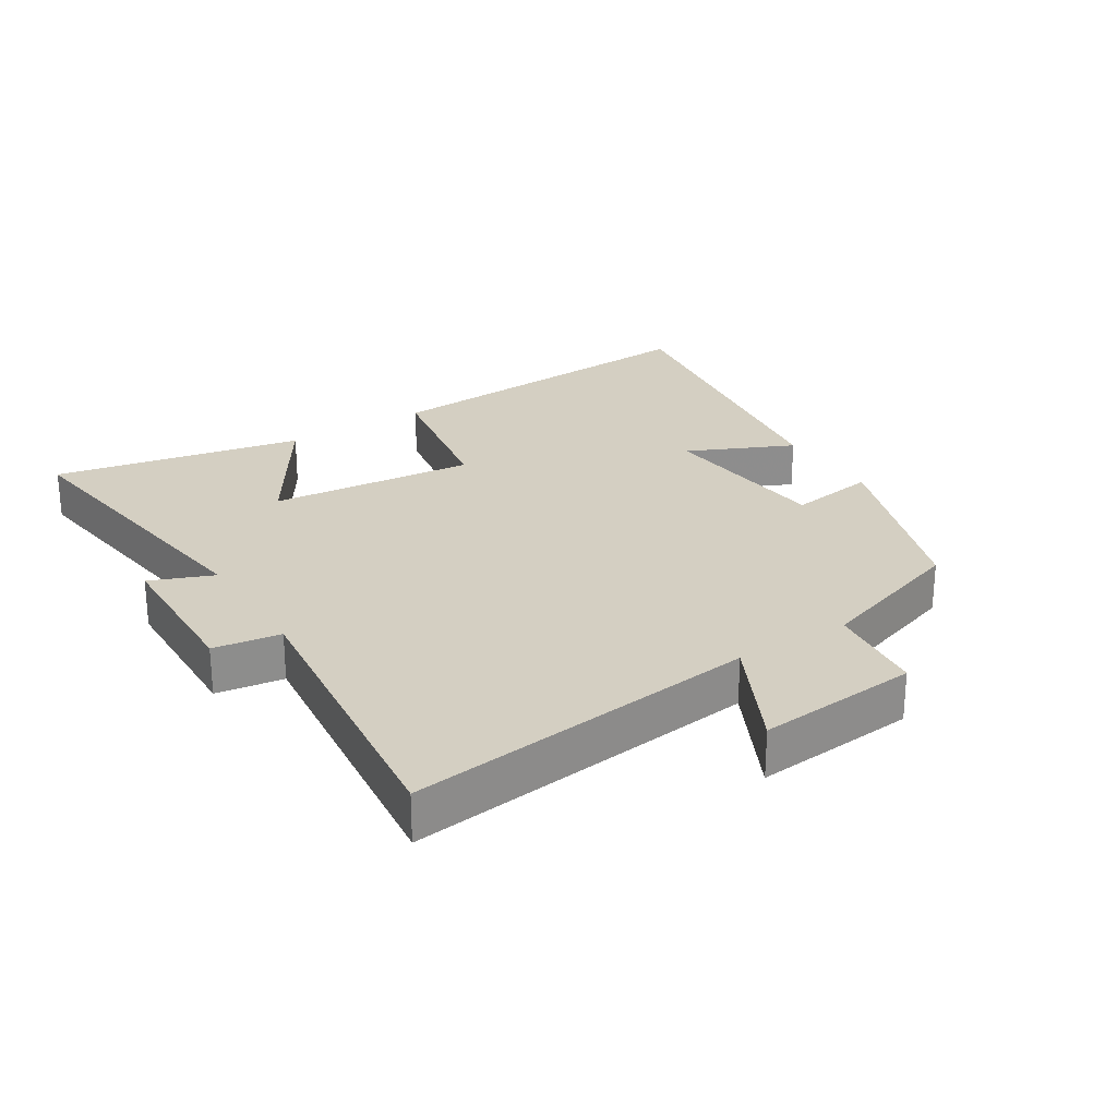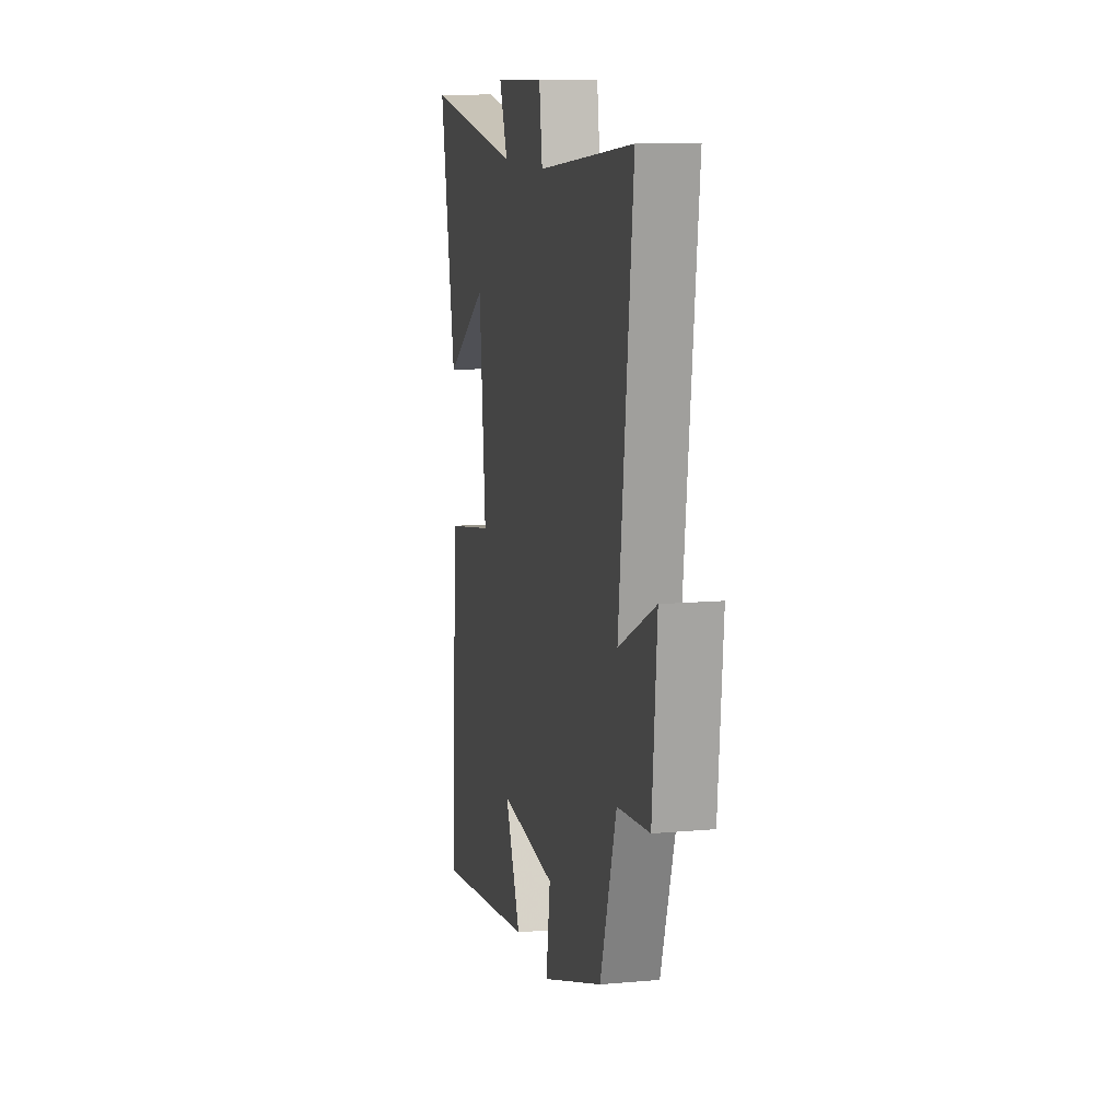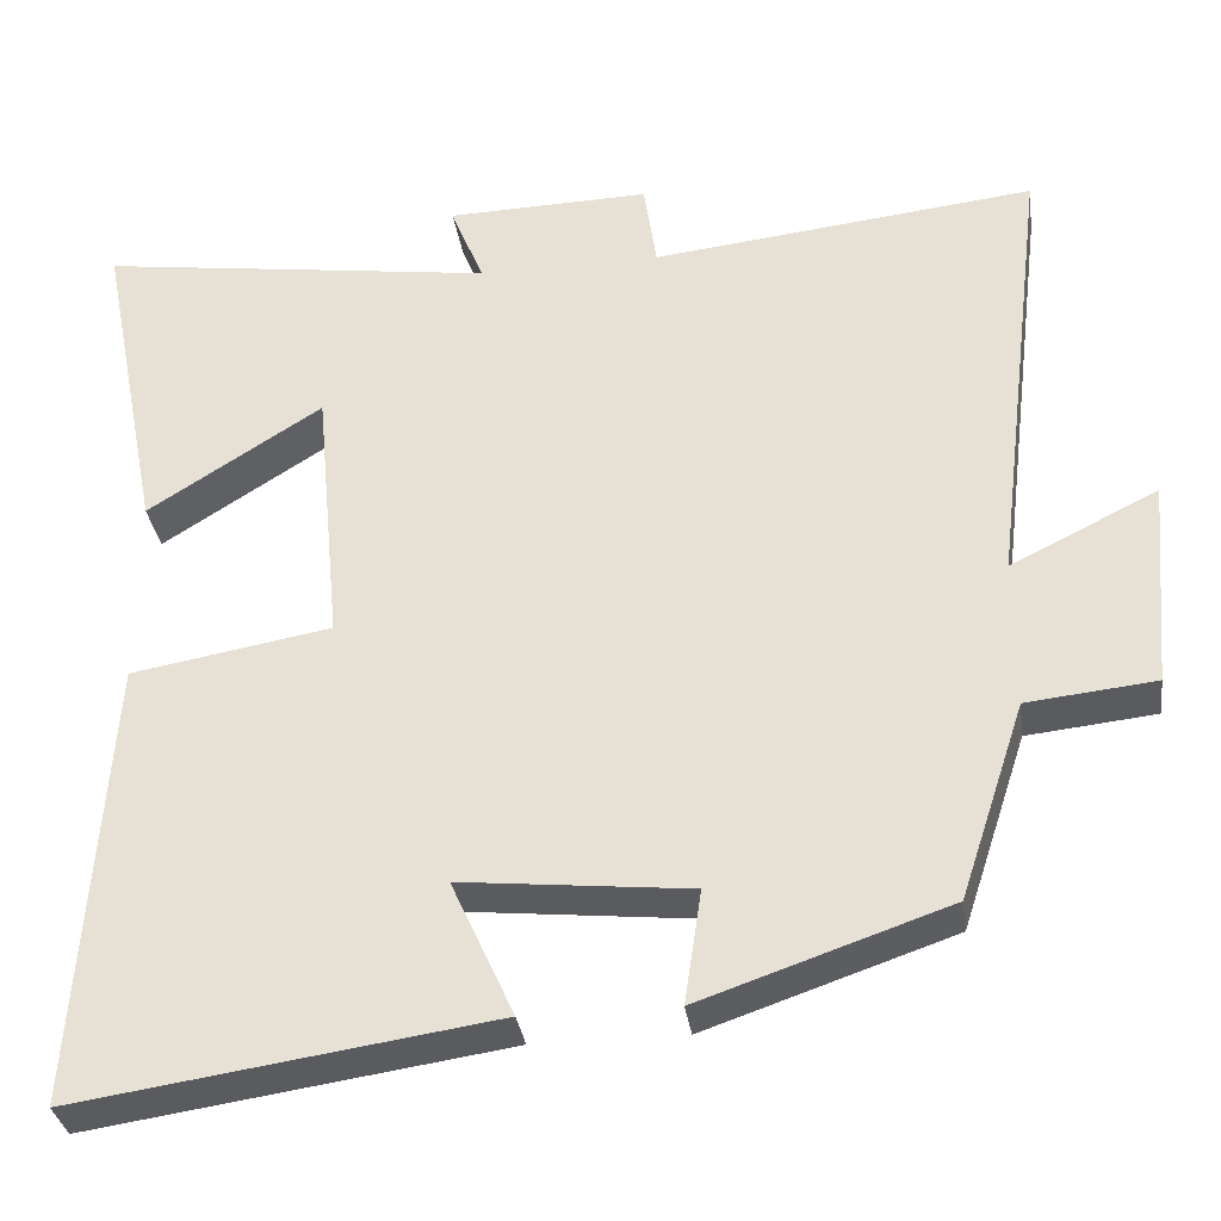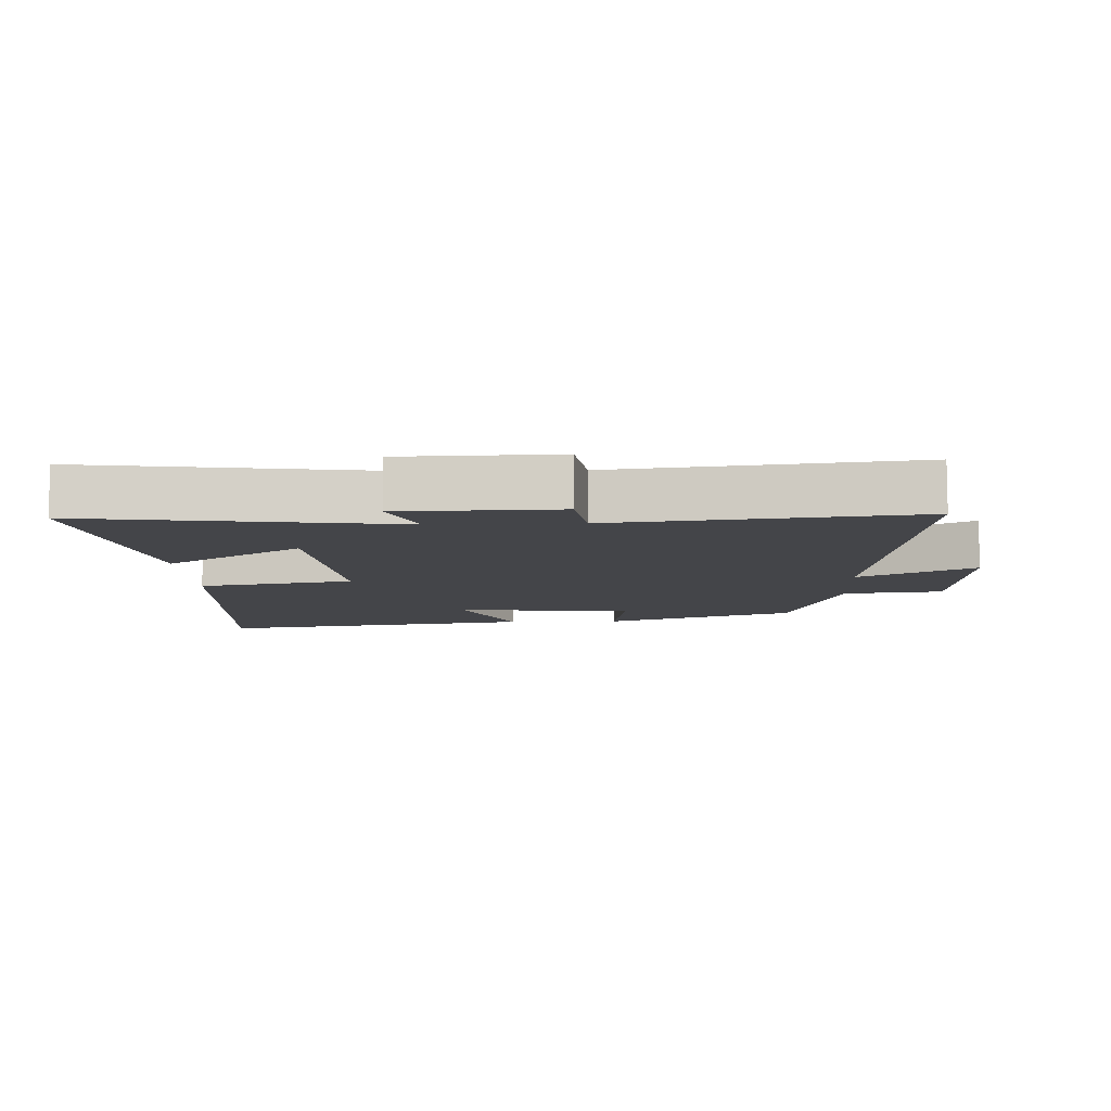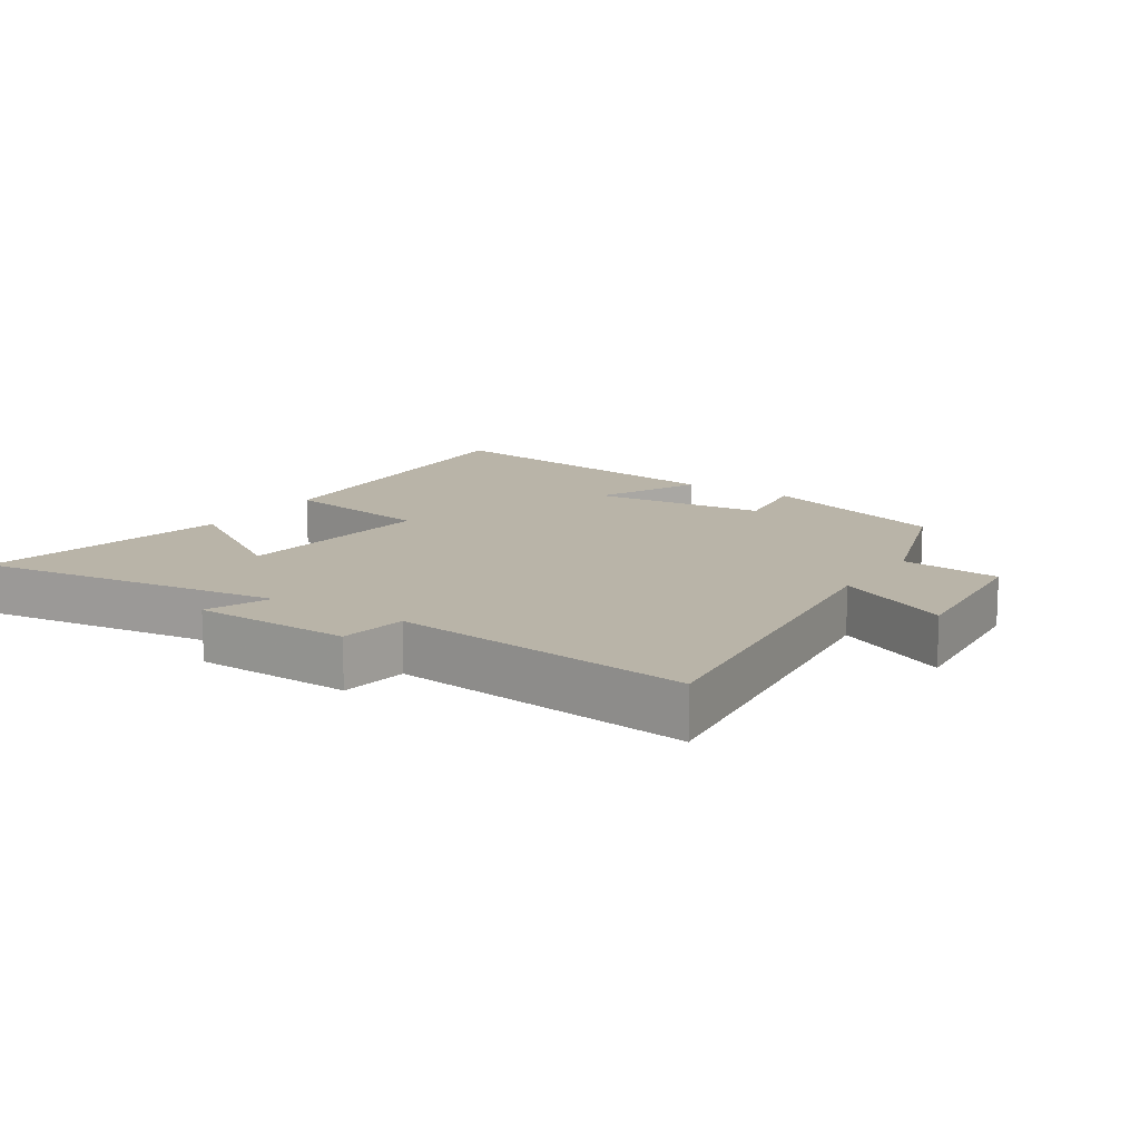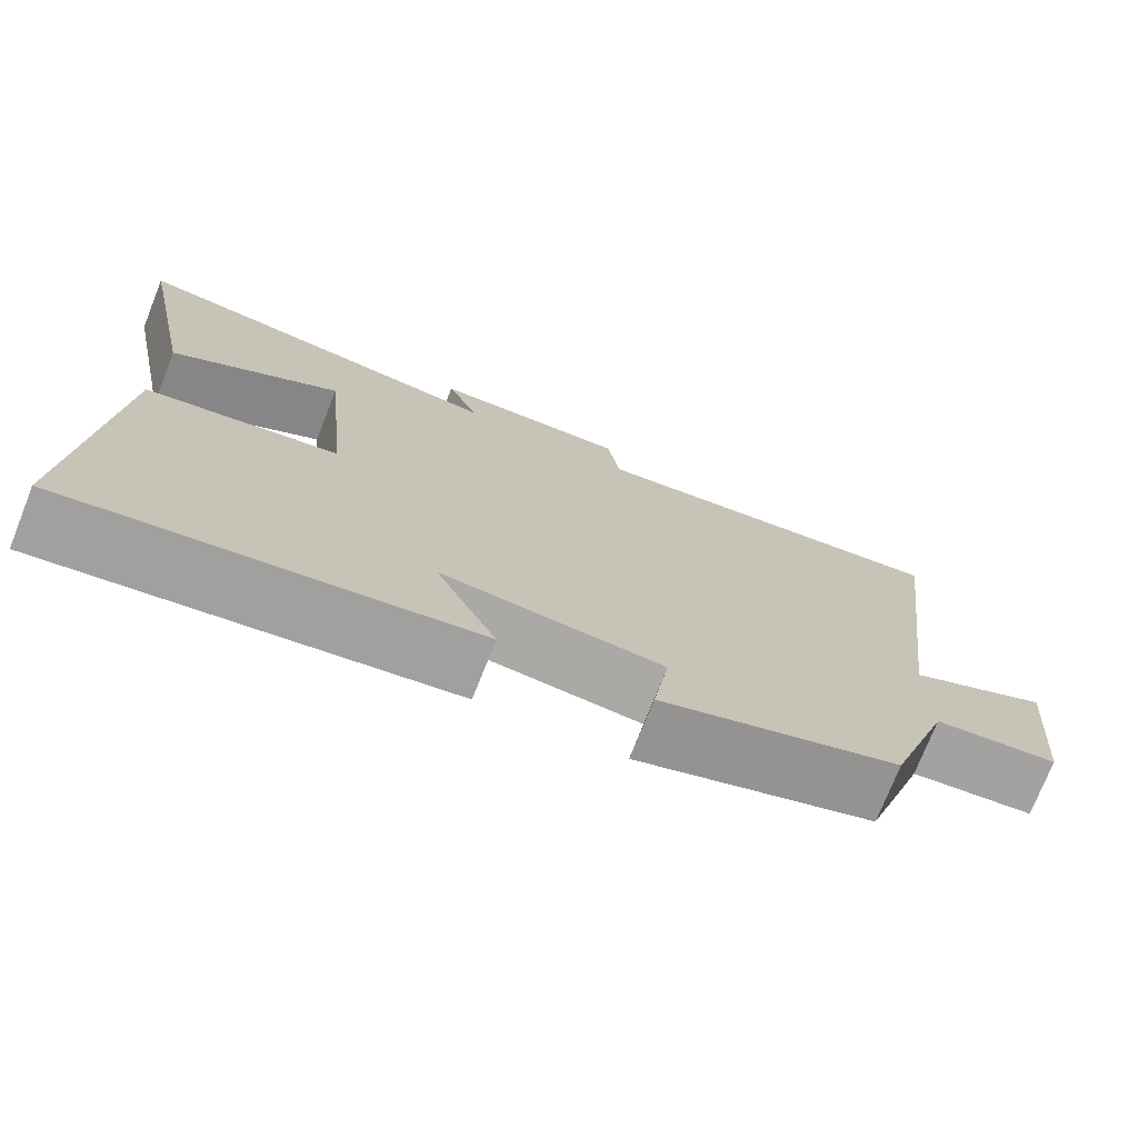
<metadata>
{"format":"obj","ext":"obj","renderer":"f3d","projection":"perspective","resolution":1024,"background":"white","views":[{"elev":25.8,"azim":57.8,"up":"+Y"},{"elev":11.6,"azim":77.7,"up":"+Z"},{"elev":-33.1,"azim":8.0,"up":"+Z"},{"elev":-9.0,"azim":2.3,"up":"+Y"},{"elev":13.1,"azim":33.3,"up":"+Y"},{"elev":-74.5,"azim":-21.7,"up":"+Z"}]}
</metadata>
<code>
v 0.566 0.07 0.551
v 0.5 0.07 0.011
v 0.674 0.07 0.097
v 0.652 0.07 -0.151
v 0.5 0.07 -0.167
v 0.423 0.07 -0.4
v 0.131 0.07 -0.5
v 0.151 0.07 -0.366
v -0.119 0.07 -0.338
v -0.045 0.07 -0.5
v -0.535 0.07 -0.572
v -0.5 0.07 -0.043
v -0.264 0.07 -0.002
v -0.294 0.07 0.314
v -0.5 0.07 0.183
v -0.575 0.07 0.566
v -0.105 0.07 0.5
v -0.144 0.07 0.597
v 0.096 0.07 0.603
v 0.111 0.07 0.5
v 0.566 0 0.551
v 0.5 0 0.011
v 0.674 0 0.097
v 0.652 0 -0.151
v 0.5 0 -0.167
v 0.423 0 -0.4
v 0.131 0 -0.5
v 0.151 0 -0.366
v -0.119 0 -0.338
v -0.045 0 -0.5
v -0.535 0 -0.572
v -0.5 0 -0.043
v -0.264 0 -0.002
v -0.294 0 0.314
v -0.5 0 0.183
v -0.575 0 0.566
v -0.105 0 0.5
v -0.144 0 0.597
v 0.096 0 0.603
v 0.111 0 0.5
f 17 18 19 20
f 14 15 16 17
f 13 14 17 20
f 11 12 13
f 20 1 2
f 13 20 2
f 11 13 2
f 9 10 11
f 5 6 7 8
f 5 8 9
f 2 3 4 5
f 2 5 9
f 2 9 11
f 40 39 38 37
f 37 36 35 34
f 40 37 34 33
f 33 32 31
f 22 21 40
f 22 40 33
f 22 33 31
f 31 30 29
f 28 27 26 25
f 29 28 25
f 25 24 23 22
f 29 25 22
f 31 29 22
f 1 21 22 2
f 2 22 23 3
f 3 23 24 4
f 4 24 25 5
f 5 25 26 6
f 6 26 27 7
f 7 27 28 8
f 8 28 29 9
f 9 29 30 10
f 10 30 31 11
f 11 31 32 12
f 12 32 33 13
f 13 33 34 14
f 14 34 35 15
f 15 35 36 16
f 16 36 37 17
f 17 37 38 18
f 18 38 39 19
f 19 39 40 20
f 20 40 21 1

</code>
